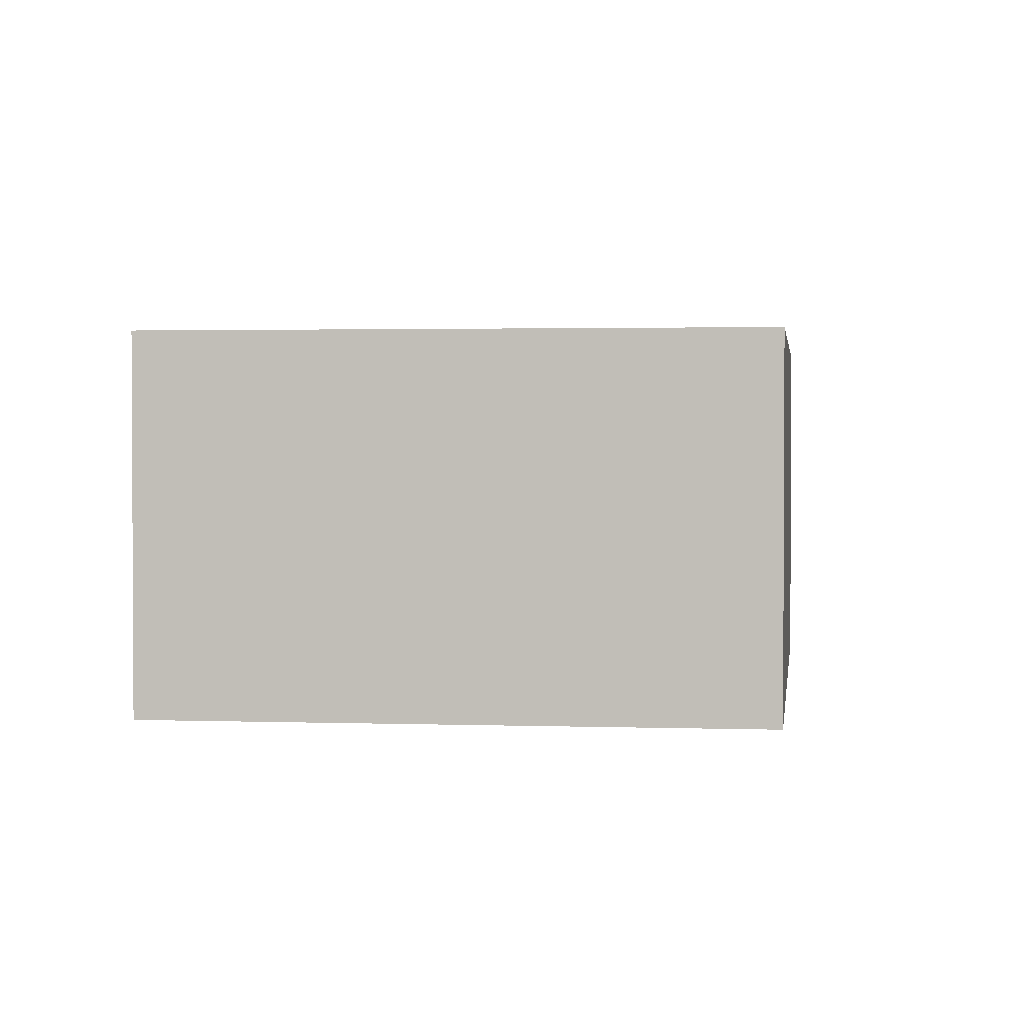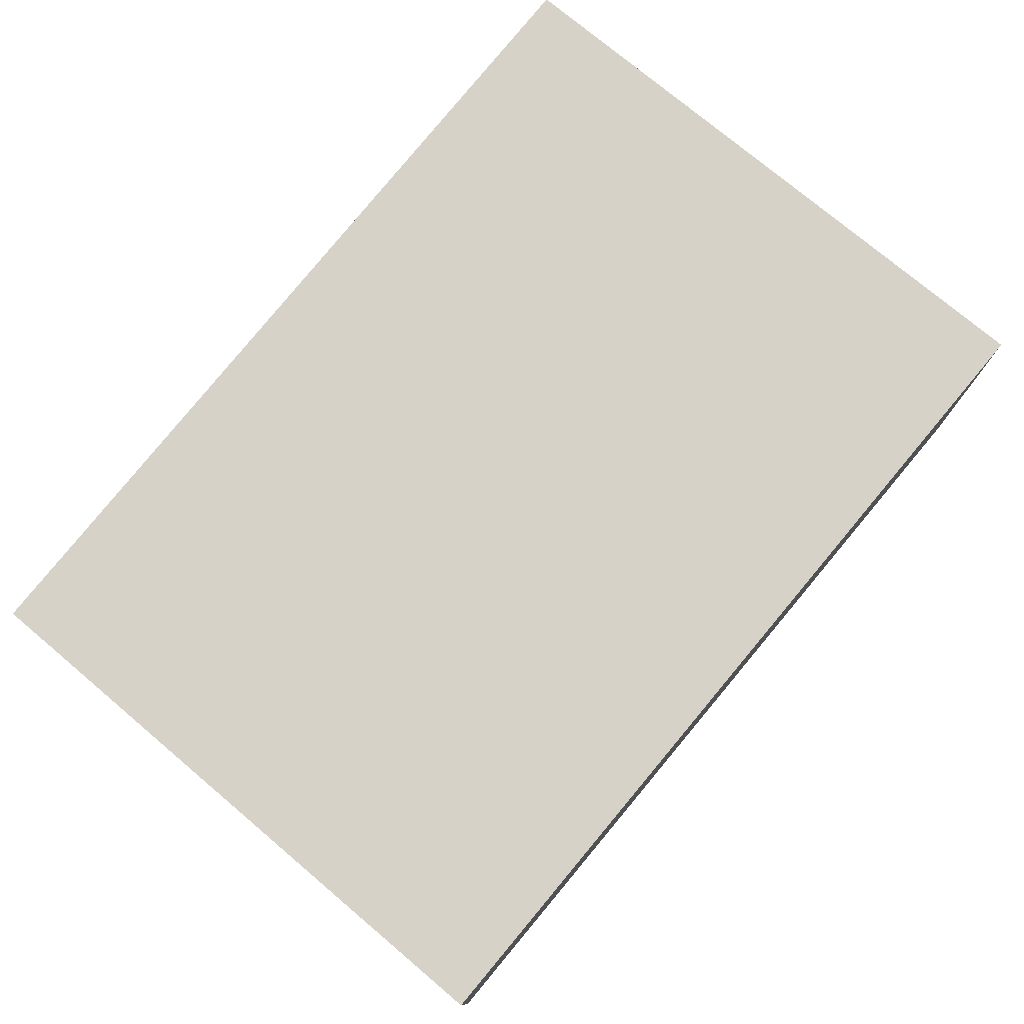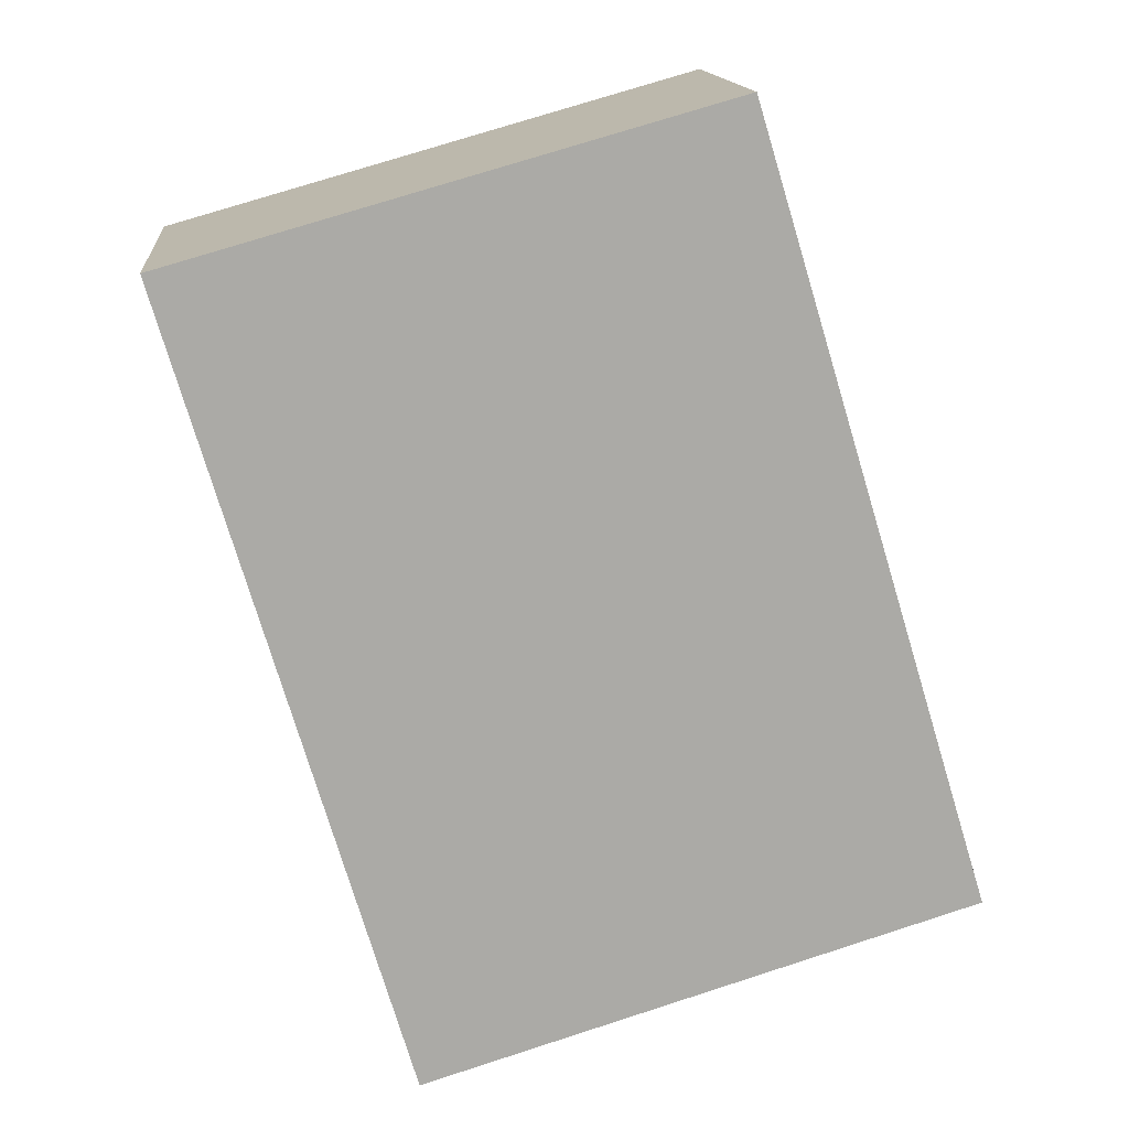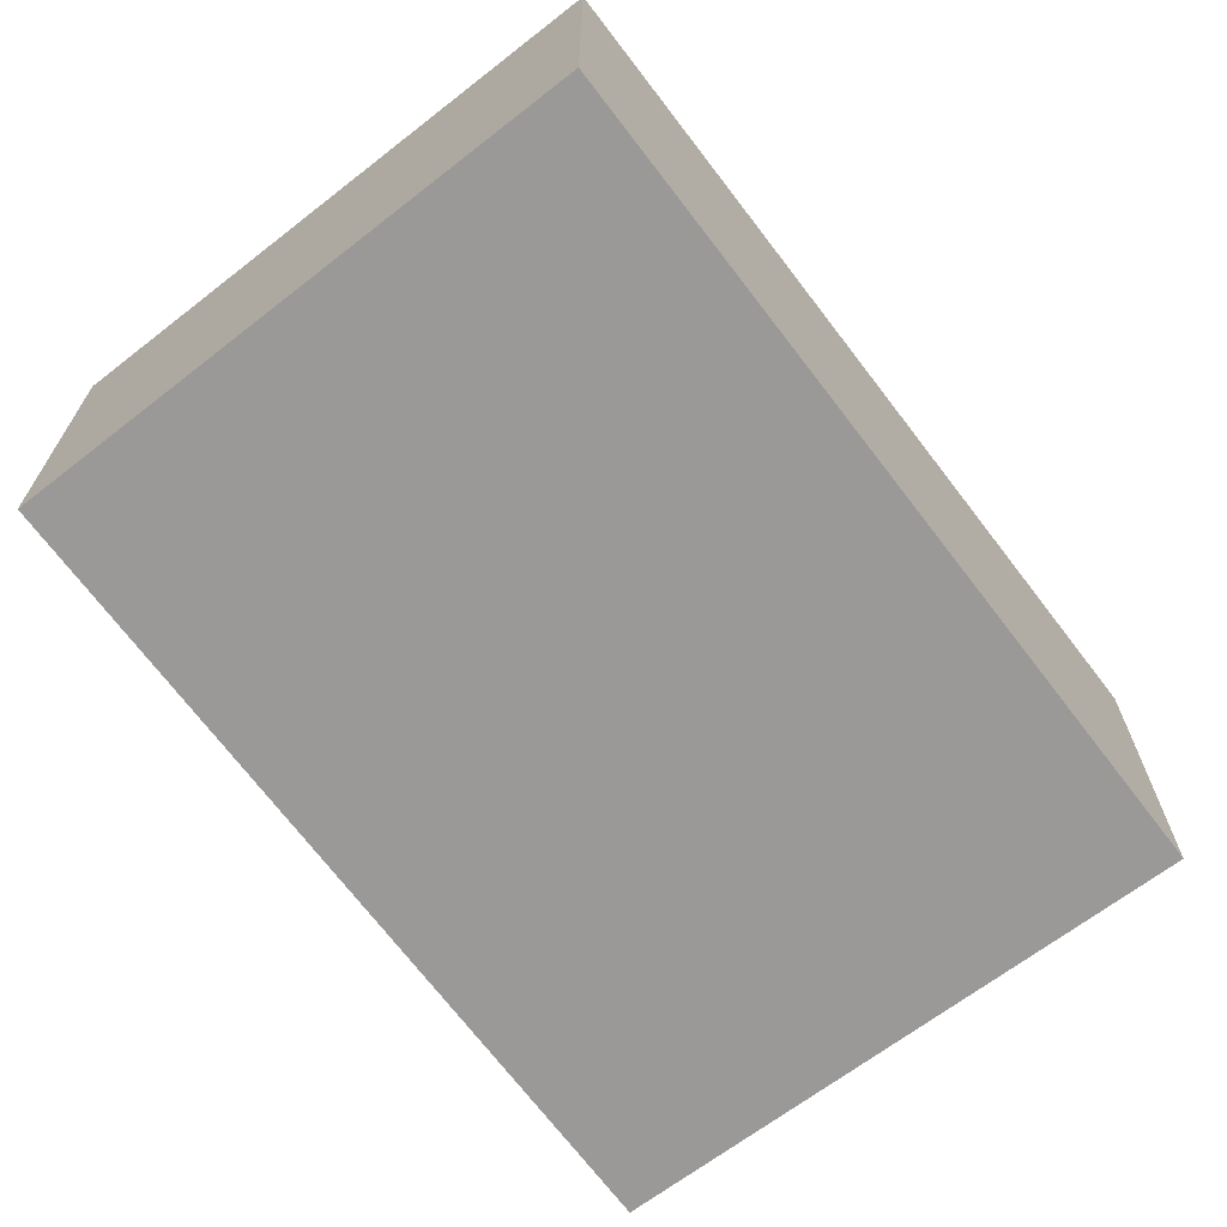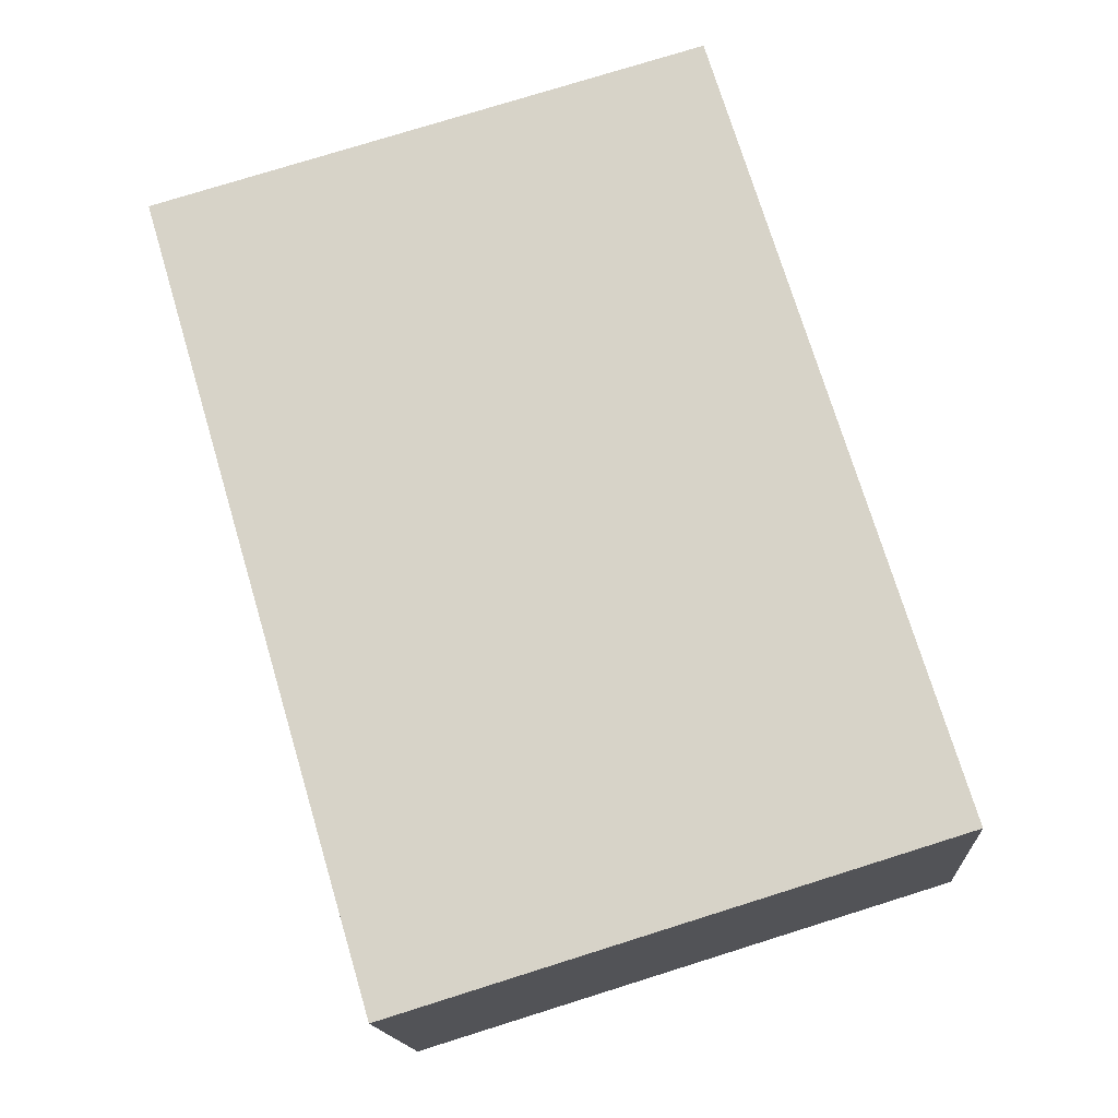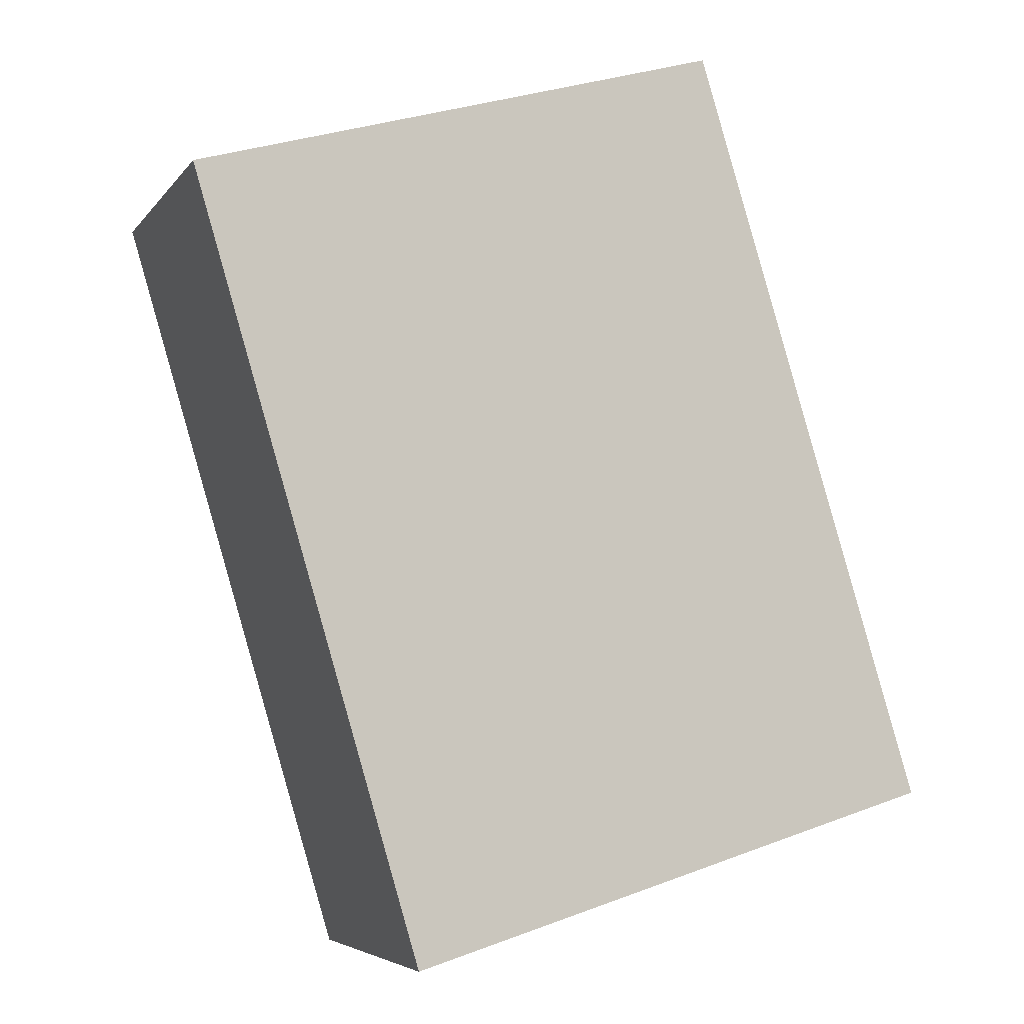
<metadata>
{"format":"obj","ext":"obj","renderer":"f3d","projection":"perspective","resolution":1024,"background":"white","views":[{"elev":1.9,"azim":-155.9,"up":"+Y"},{"elev":78.5,"azim":56.2,"up":"+Y"},{"elev":14.6,"azim":174.6,"up":"+Z"},{"elev":-69.1,"azim":53.8,"up":"+Y"},{"elev":-15.4,"azim":-176.0,"up":"+Z"},{"elev":-5.3,"azim":160.7,"up":"+Z"}]}
</metadata>
<code>
v  2.381 1.5 -0.732
v  1.028 1.5 3.372
v  3.397 1.5 2.704
v  0 1.5 9.185e-17
v  3.397 -1.656e-16 2.704
v  2.381 4.482e-17 -0.732
v  0 0 0
v  1.028 -2.065e-16 3.372
g defaultobject
f 1 2 3
f 2 1 4
f 5 1 3
f 1 5 6
f 6 4 1
f 4 6 7
f 7 2 4
f 2 7 8
f 8 3 2
f 3 8 5
f 8 6 5
f 6 8 7

</code>
